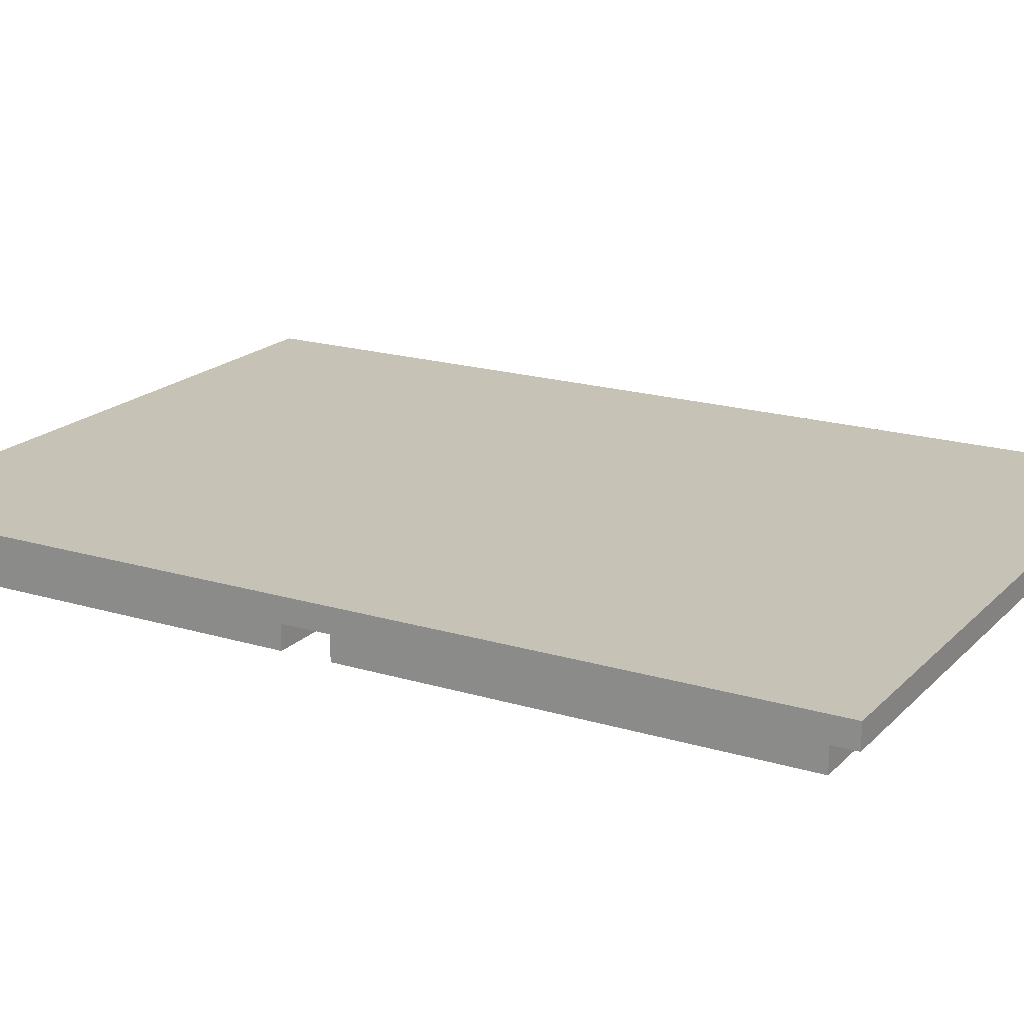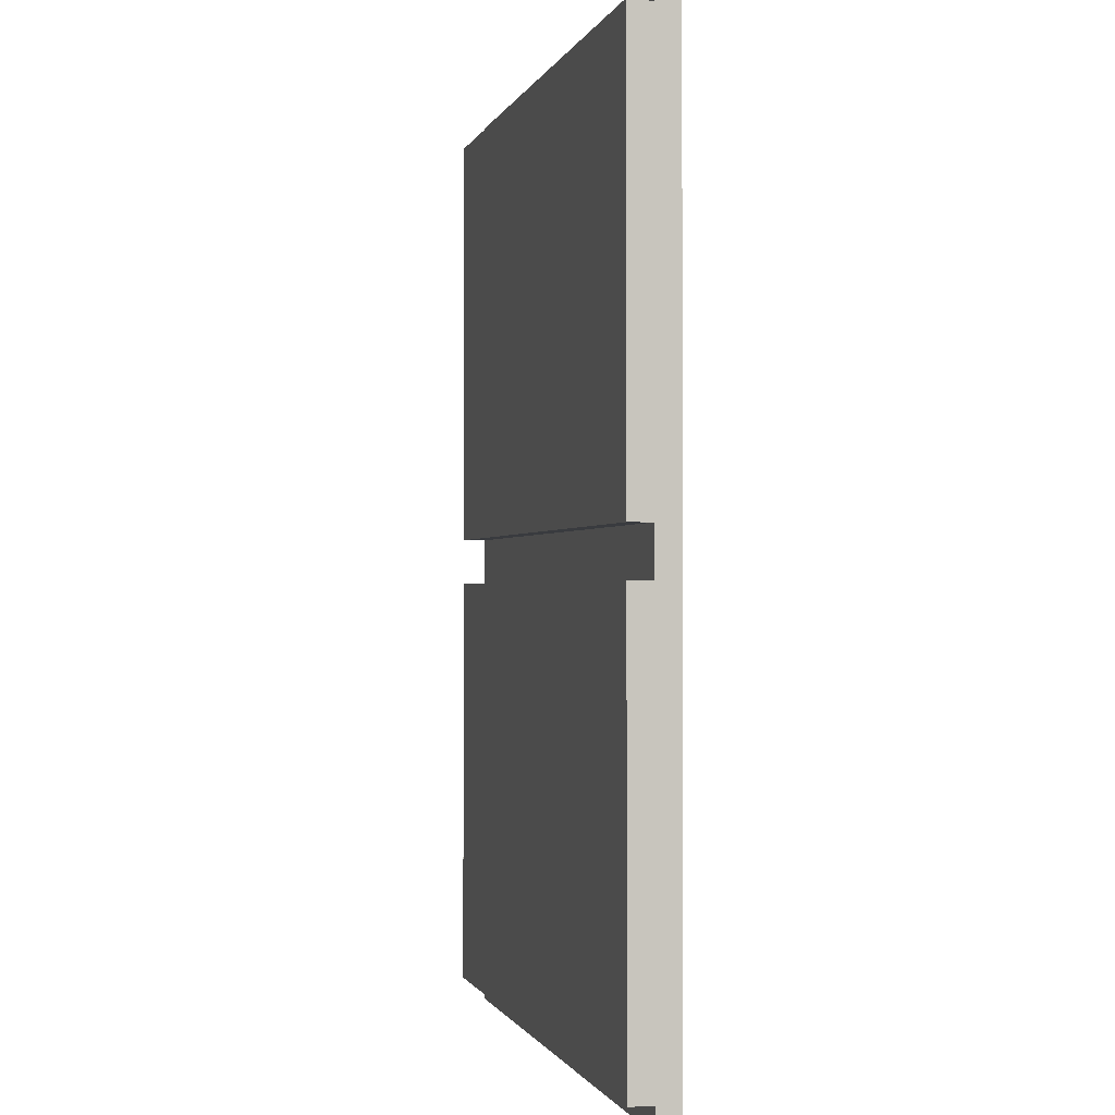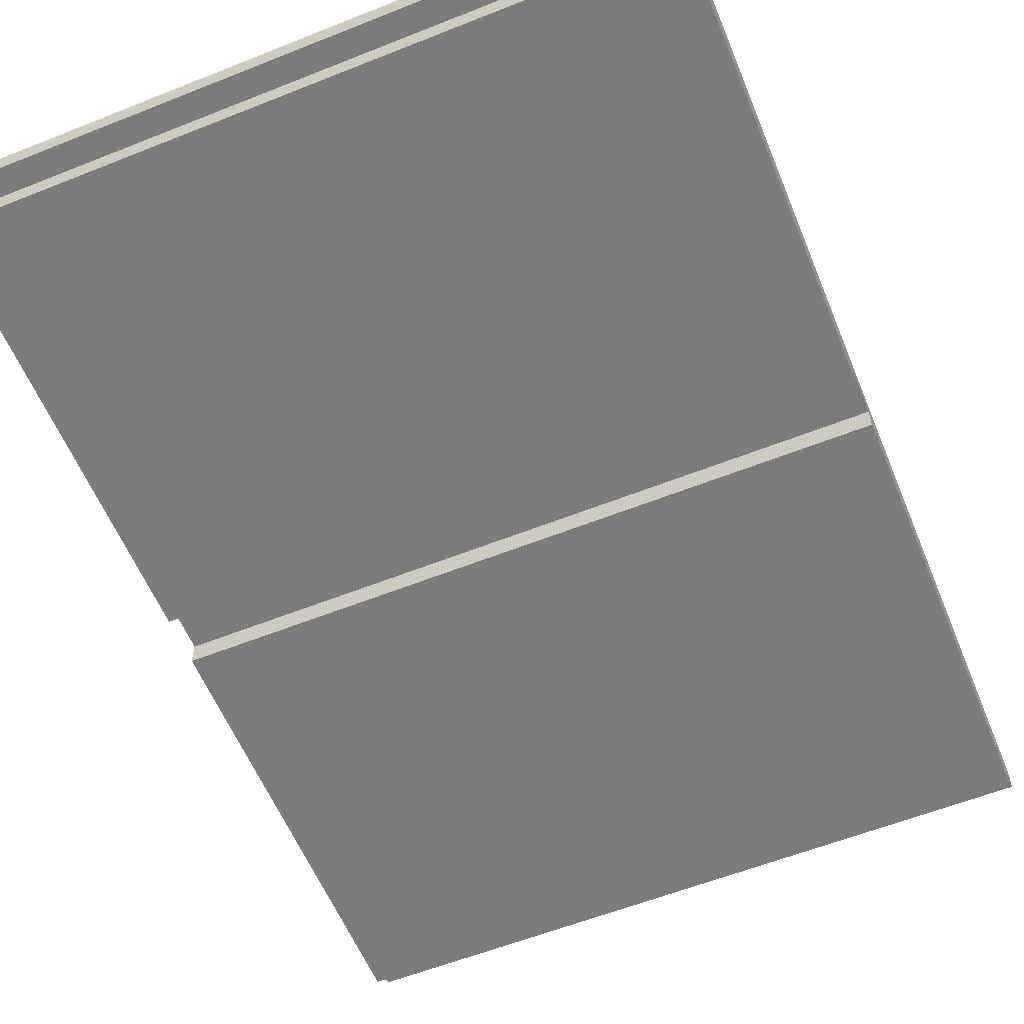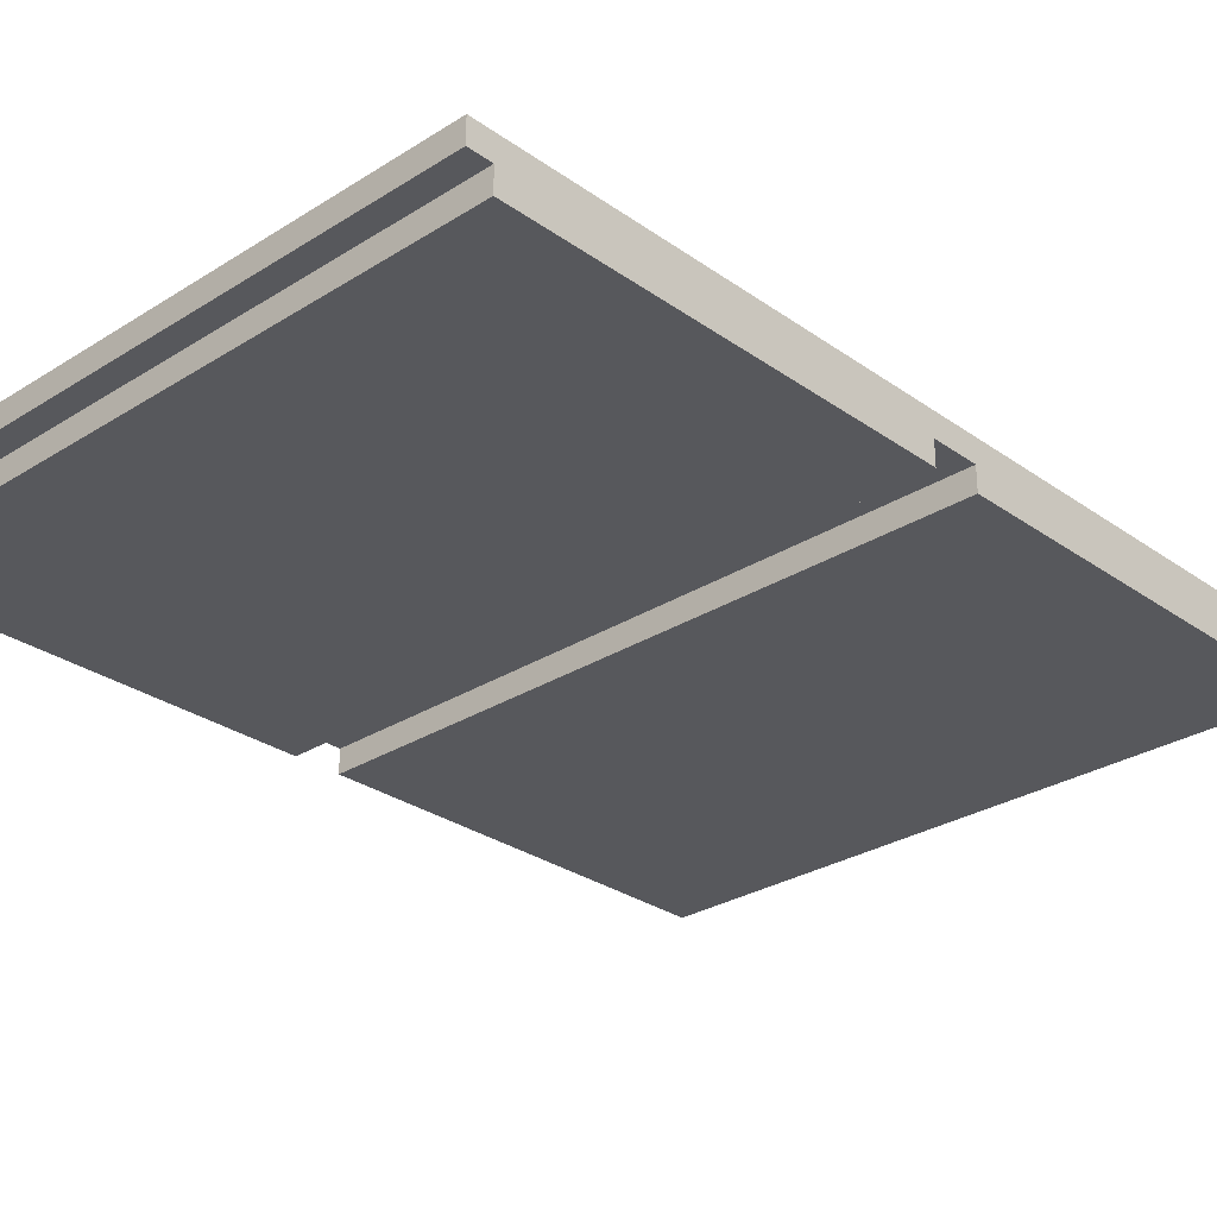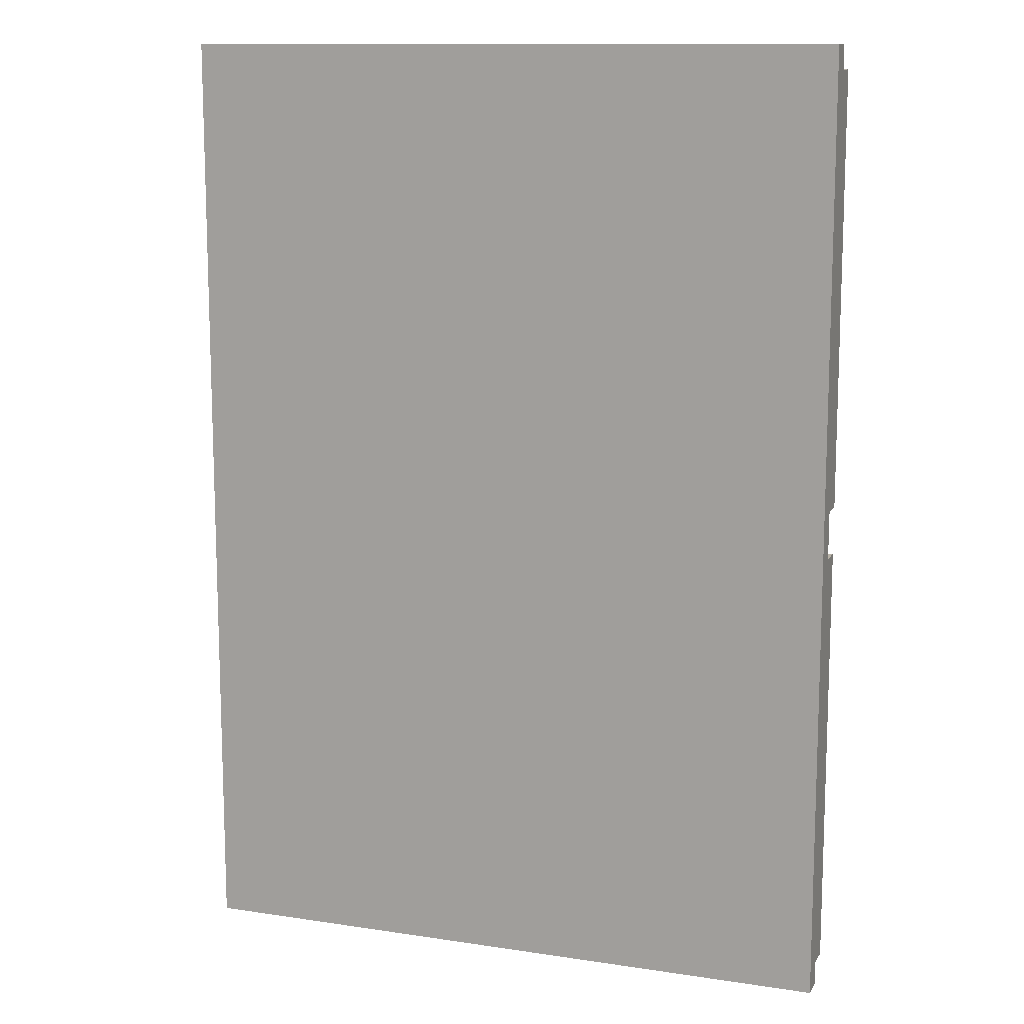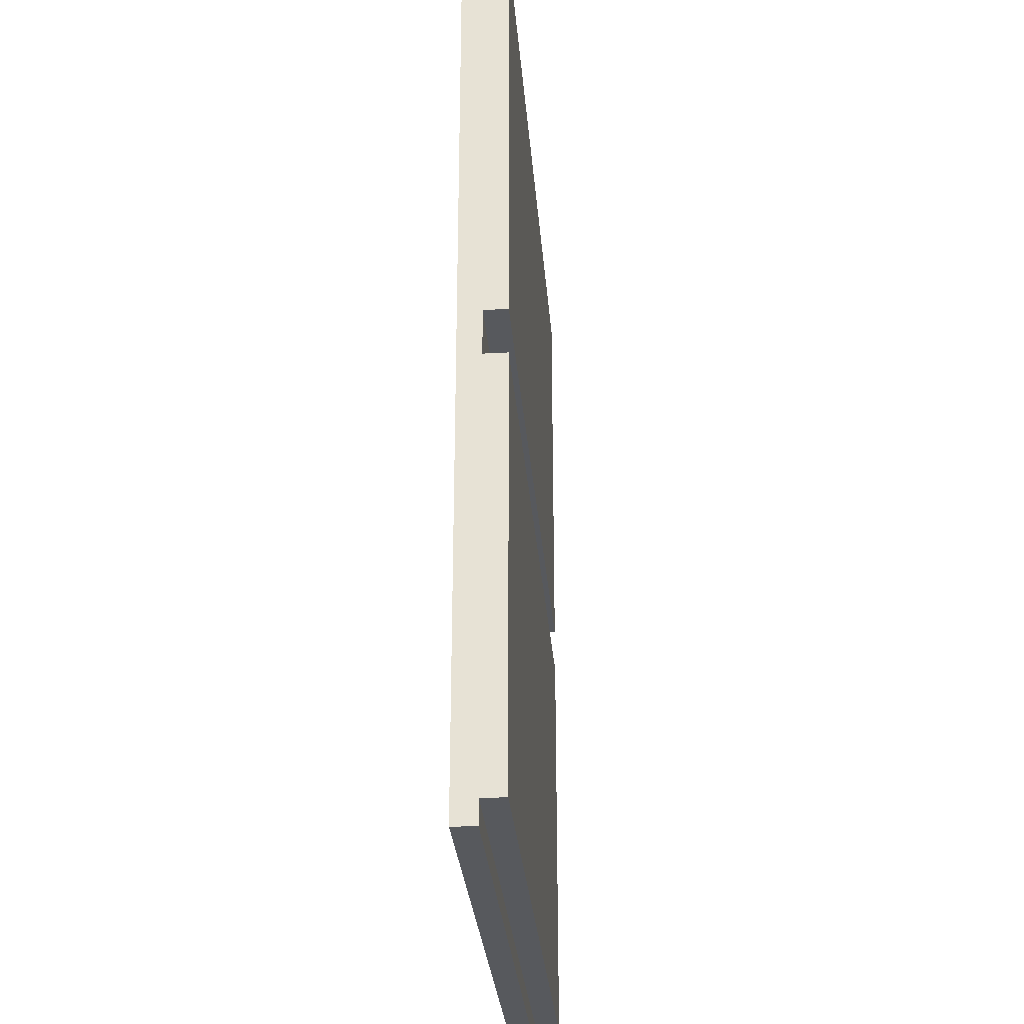
<metadata>
{"format":"obj","ext":"obj","renderer":"f3d","projection":"perspective","resolution":1024,"background":"white","views":[{"elev":18.9,"azim":-60.2,"up":"+Z"},{"elev":-0.9,"azim":-103.8,"up":"+Y"},{"elev":-58.8,"azim":-157.7,"up":"+Z"},{"elev":-28.6,"azim":-136.6,"up":"+Z"},{"elev":12.1,"azim":19.7,"up":"+Y"},{"elev":-29.5,"azim":94.6,"up":"+Y"}]}
</metadata>
<code>
o path_tilesShort.014
v 2.088 -0.7725 -0
v 2.088 -0.7725 -0.005
v 1.948 -0.7725 -0
v 1.948 -0.7725 -0.005
v 1.948 -0.7675 -0.005
v 2.088 -0.7675 -0.005
v 1.948 -0.7675 -0.01
v 2.088 -0.7675 -0.01
v 1.948 -0.5725 -0
v 1.948 -0.6775 -0.005
v 1.948 -0.6675 -0.005
v 1.948 -0.6675 -0.01
v 1.948 -0.5775 -0.005
v 1.948 -0.5725 -0.005
v 1.948 -0.5775 -0.01
v 1.948 -0.6775 -0.01
v 2.088 -0.6775 -0.01
v 2.088 -0.6775 -0.005
v 2.088 -0.5725 -0
v 2.088 -0.6675 -0.005
v 2.088 -0.5775 -0.005
v 2.088 -0.5775 -0.01
v 2.088 -0.6675 -0.01
v 2.088 -0.5725 -0.005
f 3 2 1
f 2 3 4
f 7 6 5
f 6 7 8
f 9 4 3
f 4 9 5
f 5 9 10
f 5 10 7
f 10 9 11
f 11 9 12
f 12 9 13
f 13 9 14
f 15 12 13
f 16 7 10
f 17 6 8
f 18 6 17
f 19 6 18
f 1 6 19
f 6 1 2
f 19 18 20
f 19 20 21
f 21 20 22
f 22 20 23
f 19 21 24
f 17 10 18
f 10 17 16
f 12 22 23
f 22 12 15
f 4 6 2
f 6 4 5
f 22 13 21
f 13 22 15
f 7 17 8
f 17 7 16
f 10 20 18
f 20 10 11
f 24 9 19
f 9 24 14
f 13 24 21
f 24 13 14
f 12 20 11
f 20 12 23
f 9 1 19
f 1 9 3

</code>
